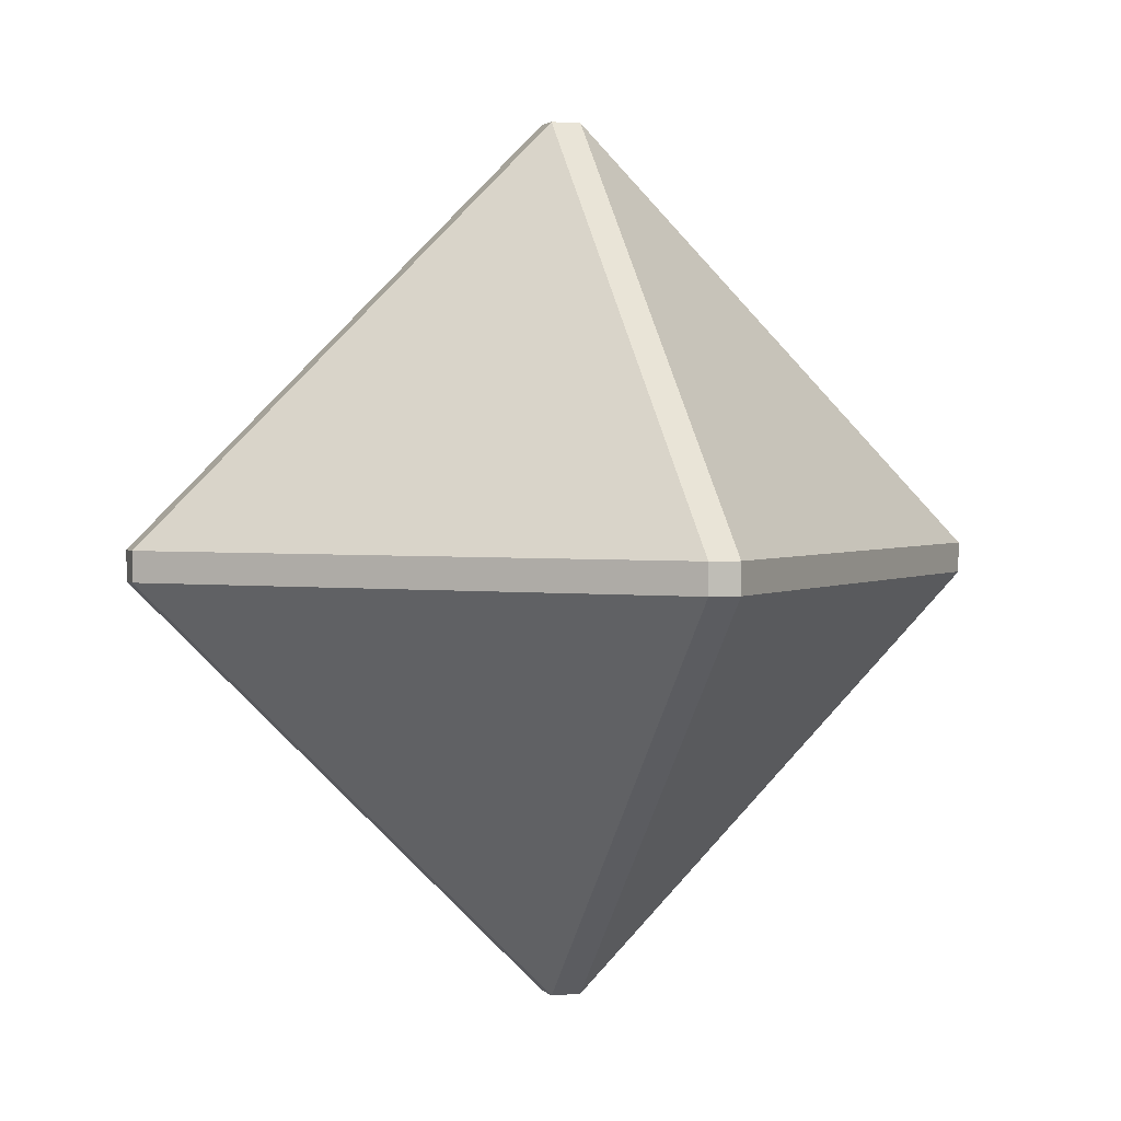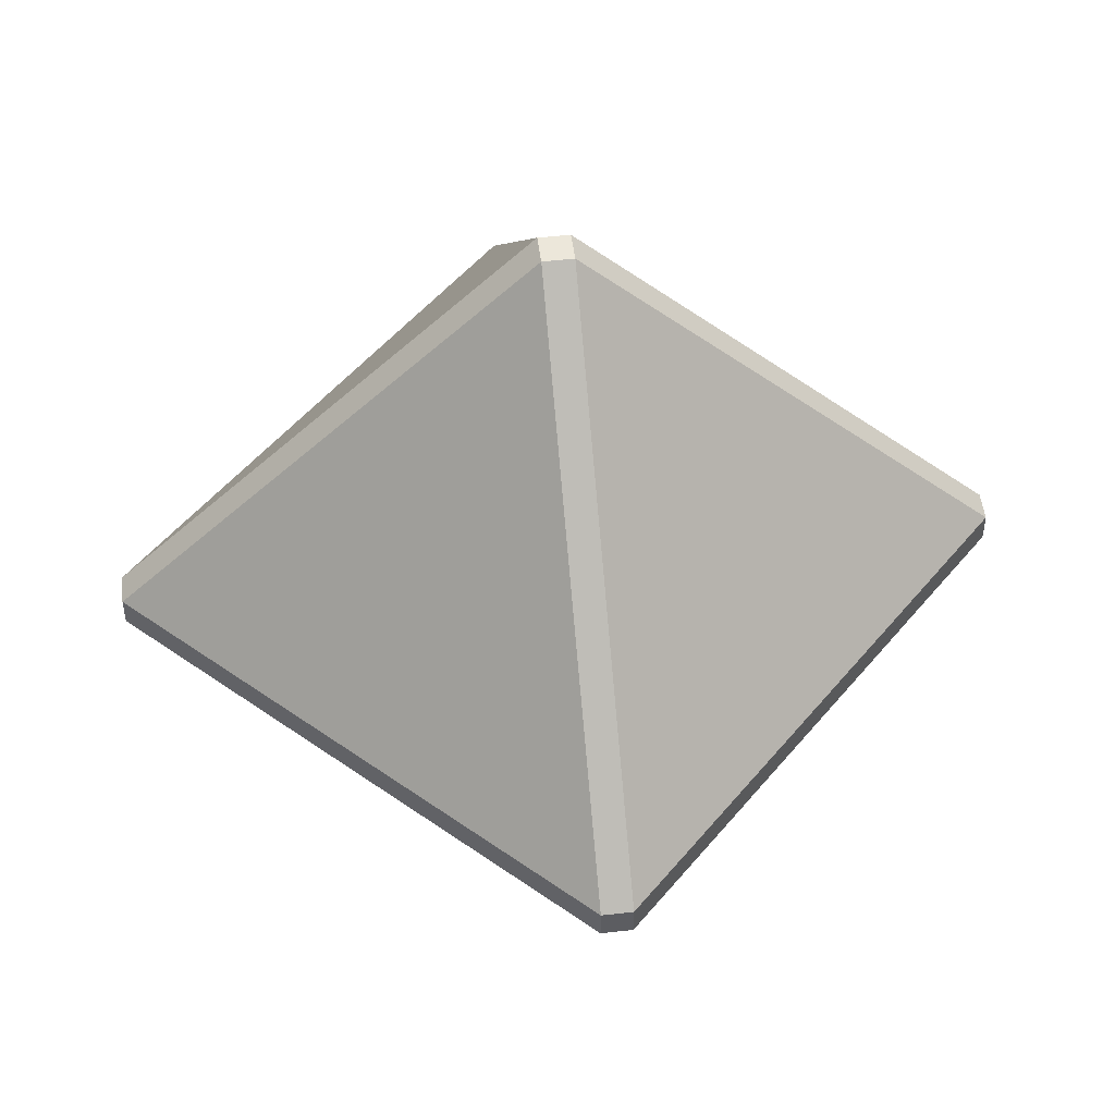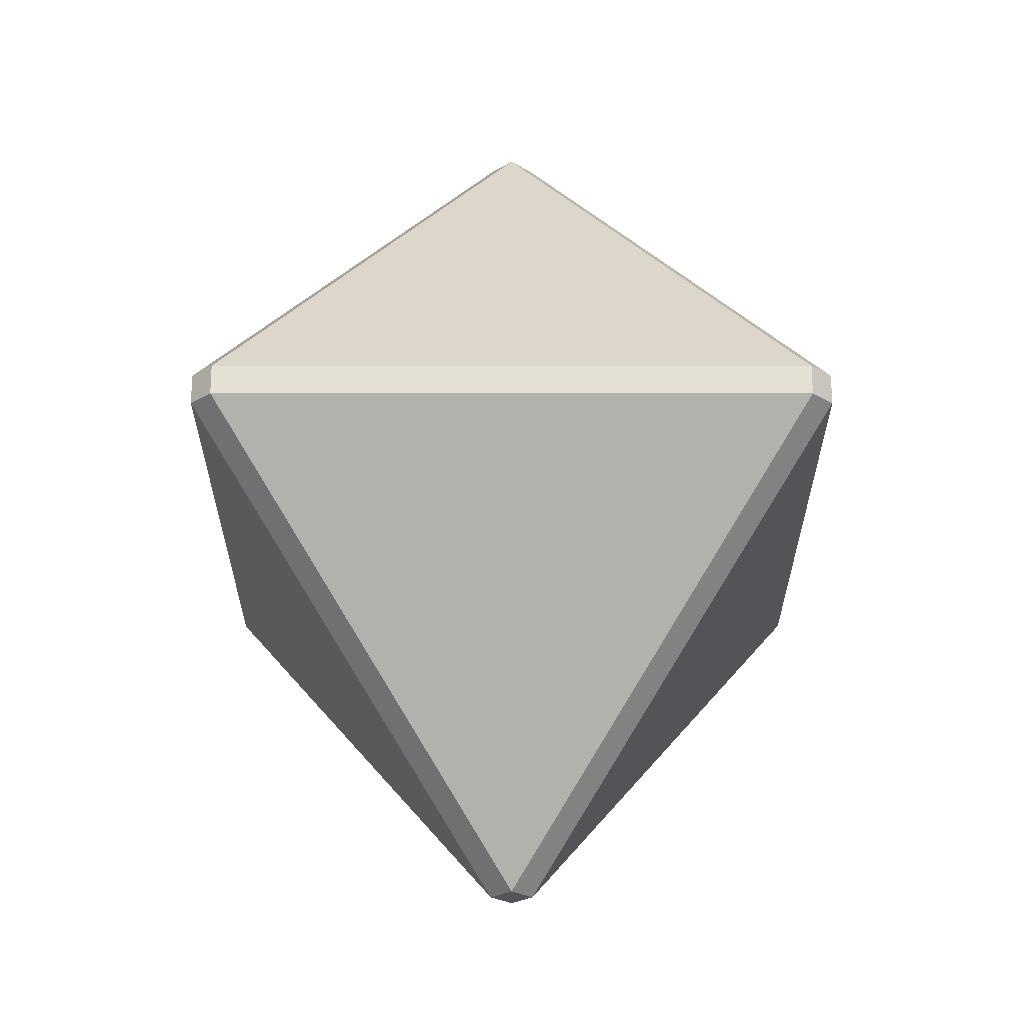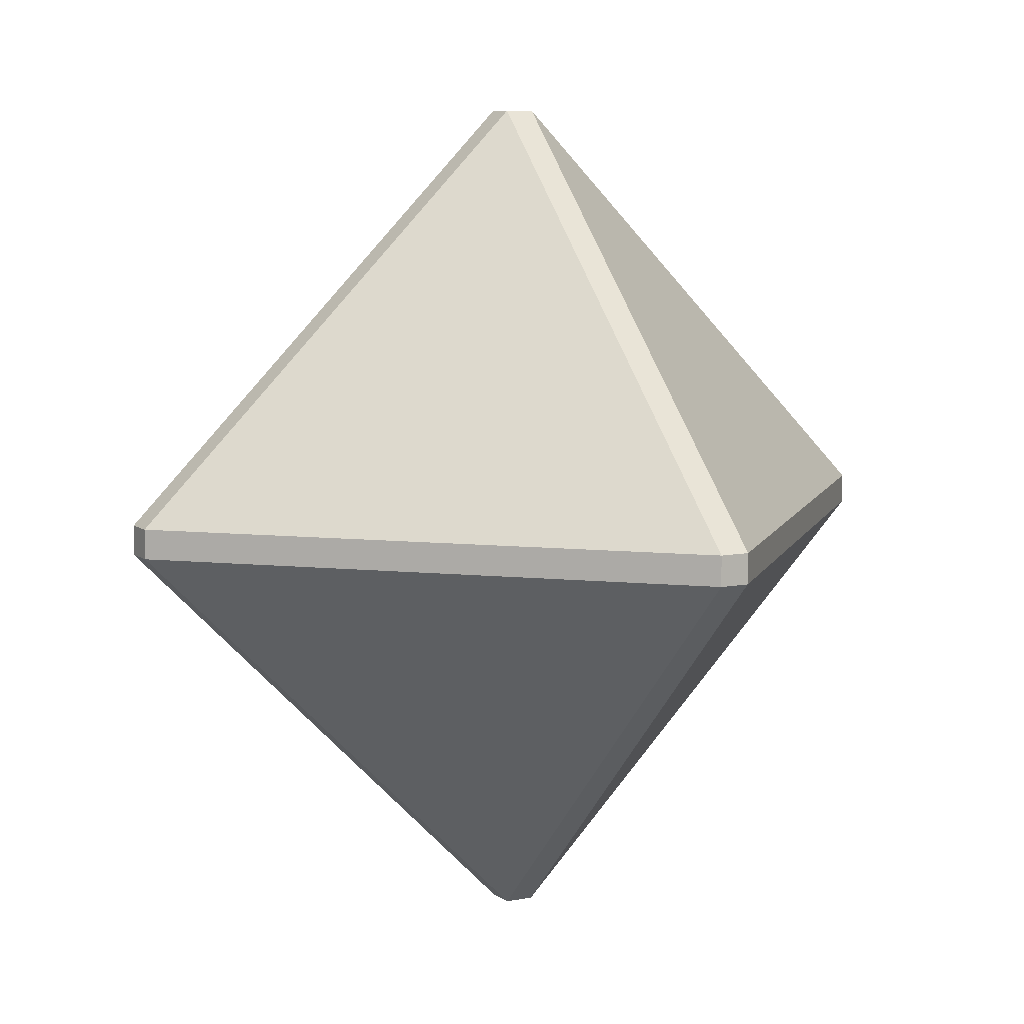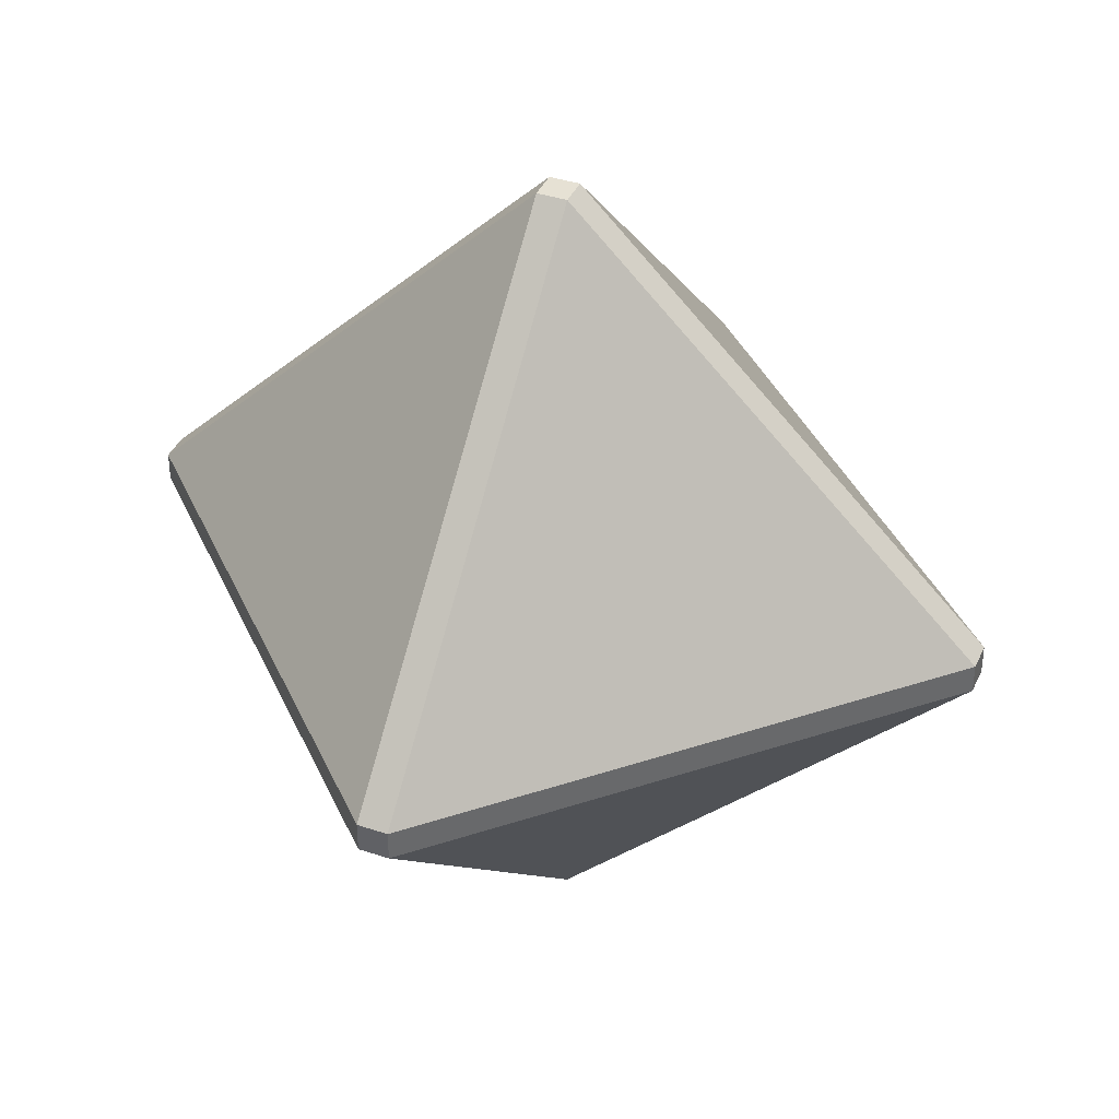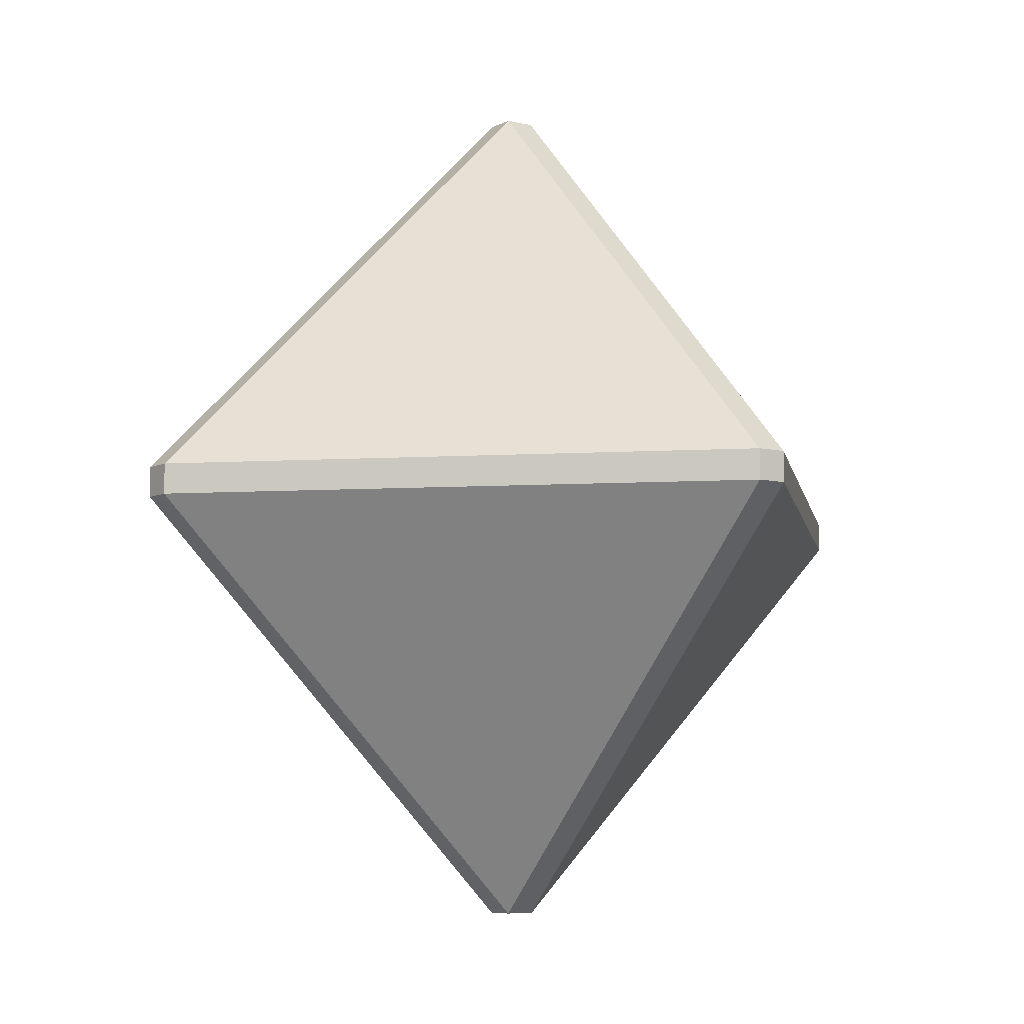
<metadata>
{"format":"obj","ext":"obj","renderer":"f3d","projection":"perspective","resolution":1024,"background":"white","views":[{"elev":2.2,"azim":-108.9,"up":"+Y"},{"elev":50.6,"azim":82.8,"up":"+Z"},{"elev":-24.3,"azim":135.0,"up":"+Y"},{"elev":8.4,"azim":-119.2,"up":"+Y"},{"elev":39.1,"azim":112.6,"up":"+Z"},{"elev":-7.3,"azim":144.8,"up":"+Y"}]}
</metadata>
<code>
o Cube_Cube.001
v 0.003266 -0.003525 0.09321
v 0.003269 0.00301 0.09321
v -0.003269 0.00301 0.09321
v -0.003266 -0.003525 0.09321
v -0.09347 0.003256 0.00326
v -0.09347 0.003266 -0.003266
v -0.09347 -0.003266 -0.003266
v -0.09345 -0.003279 0.003266
v 0.003266 -0.09347 0.003266
v -0.003266 -0.09347 0.003266
v -0.003266 -0.09347 -0.003266
v 0.003266 -0.09347 -0.003266
v -0.003266 0.003266 -0.09347
v 0.003266 0.003266 -0.09347
v 0.003266 -0.003266 -0.09347
v -0.003266 -0.003266 -0.09347
v 0.003269 0.09345 0.00326
v 0.003266 0.09347 -0.003266
v -0.003266 0.09347 -0.003266
v -0.003269 0.09345 0.00326
v 0.09347 0.003256 0.00326
v 0.09345 -0.003279 0.003266
v 0.09347 -0.003266 -0.003266
v 0.09347 0.003266 -0.003266
f 3 20 5
f 24 14 18
f 4 8 10
f 2 21 17
f 12 15 23
f 19 13 6
f 11 7 16
f 1 2 3 4
f 5 6 7 8
f 9 10 11 12
f 13 14 15 16
f 17 18 19 20
f 21 22 23 24
f 9 1 4 10
f 3 5 8 4
f 6 13 16 7
f 15 12 11 16
f 10 8 7 11
f 24 18 17 21
f 19 6 5 20
f 22 9 12 23
f 14 24 23 15
f 13 19 18 14
f 20 3 2 17
f 1 22 21 2
f 9 22 1

</code>
